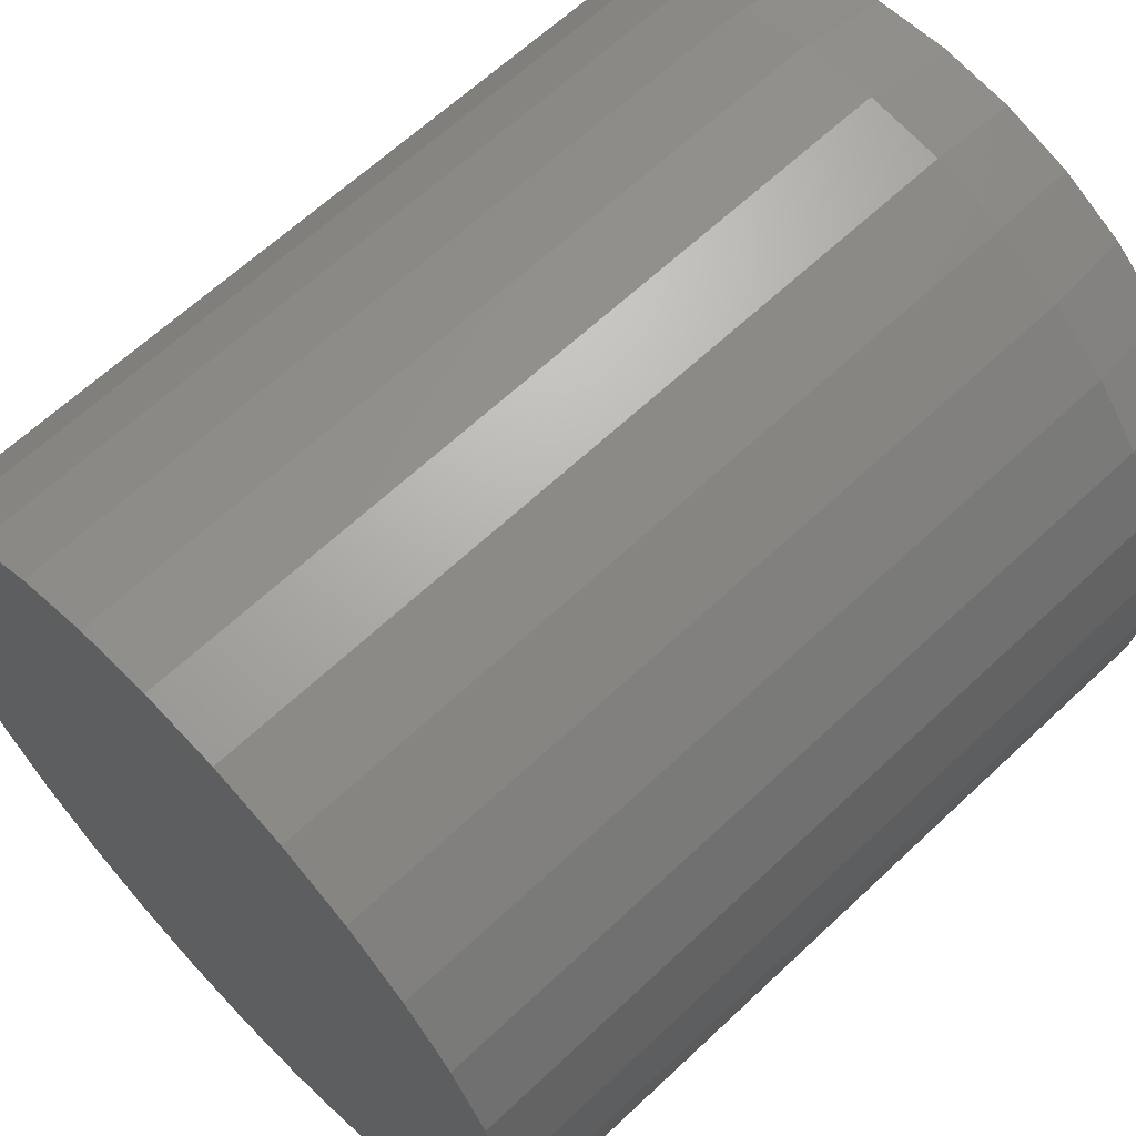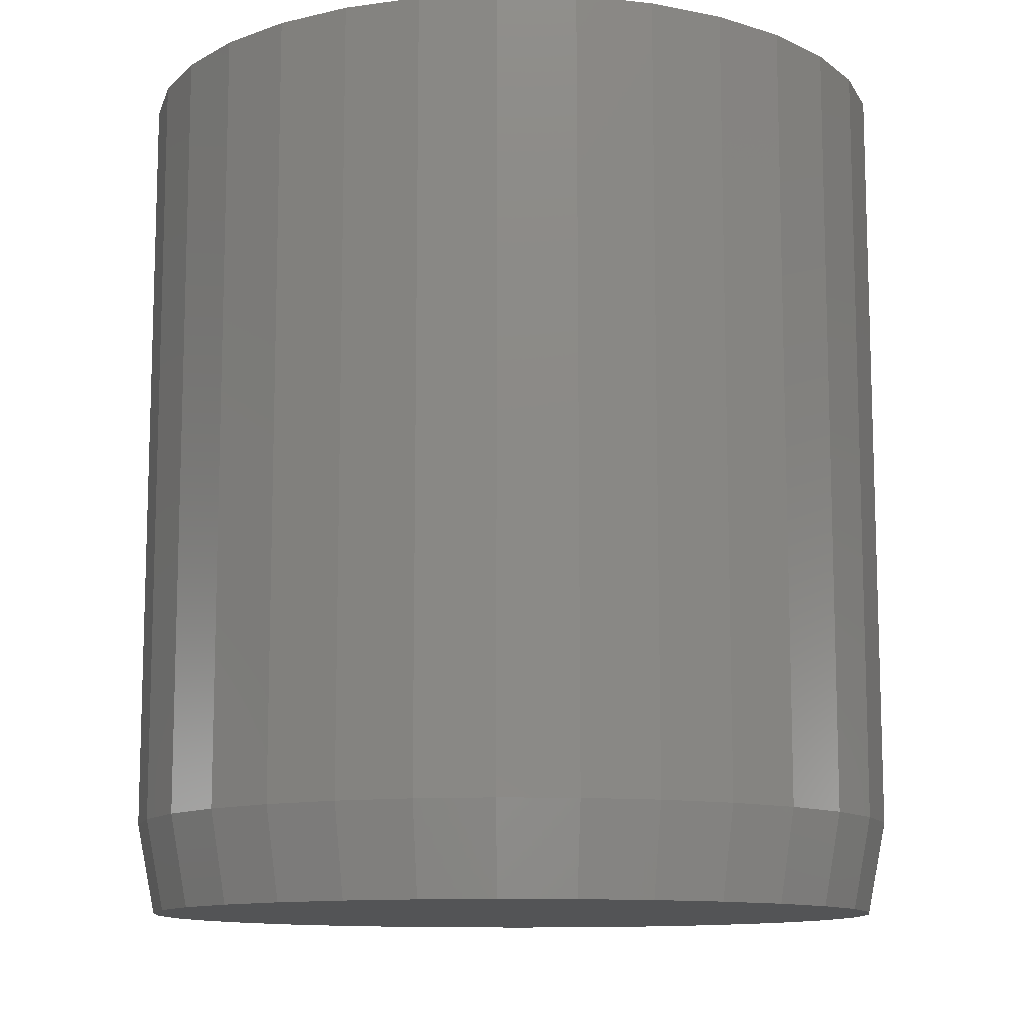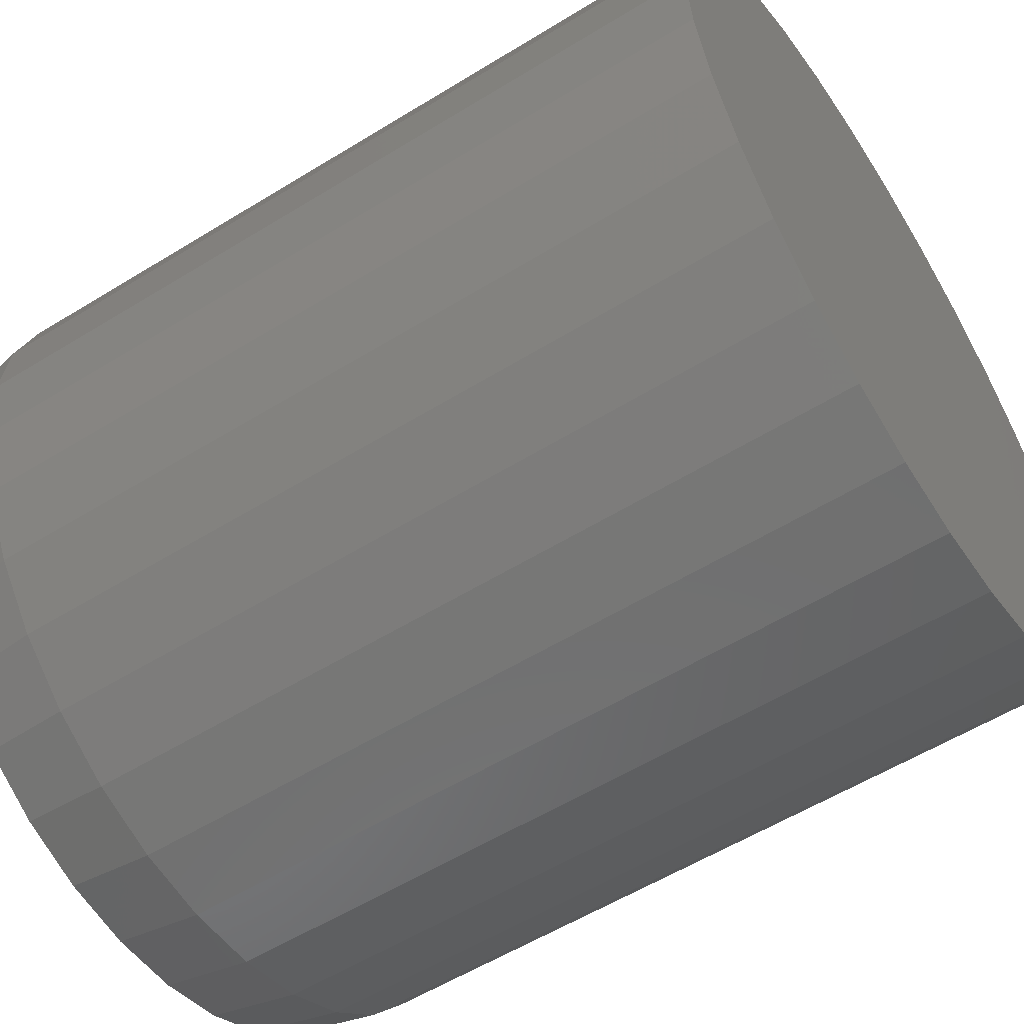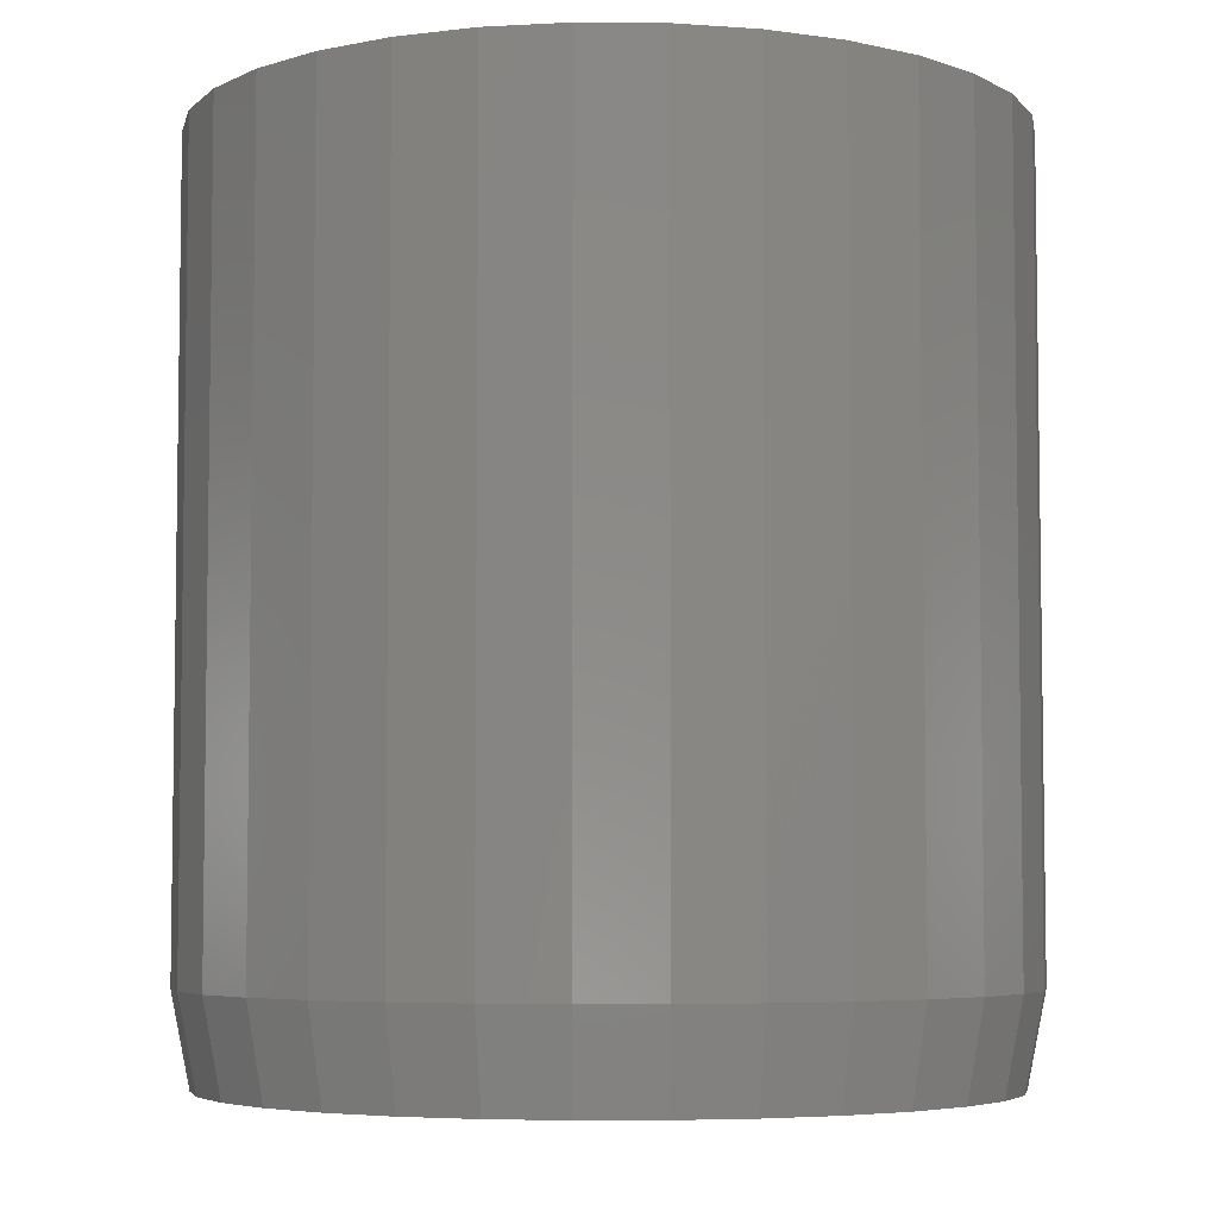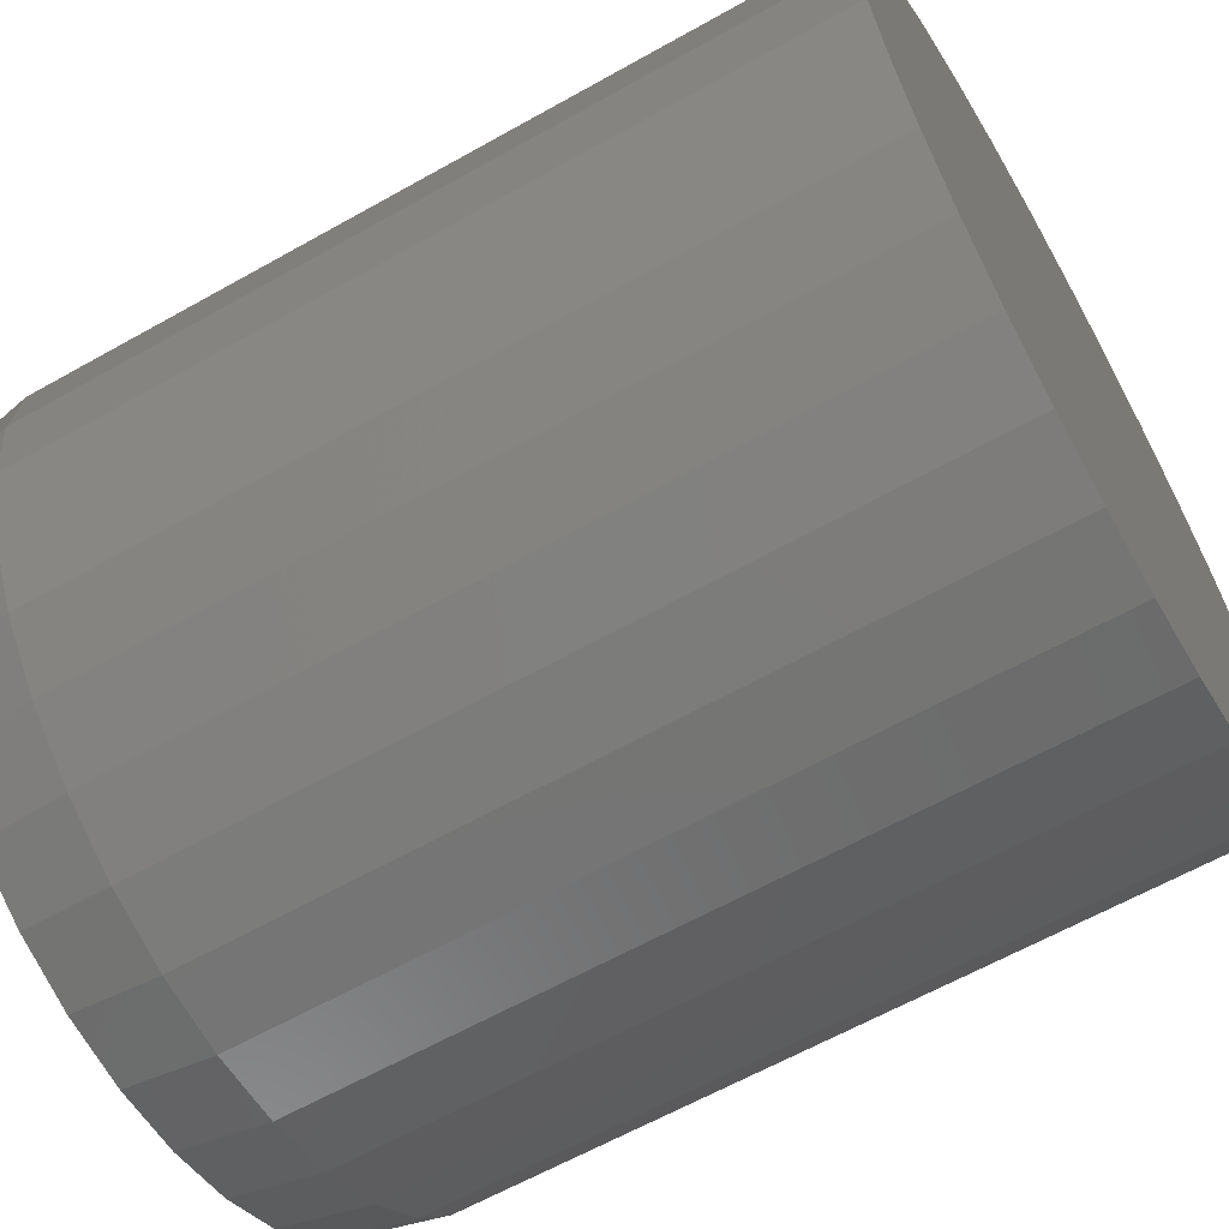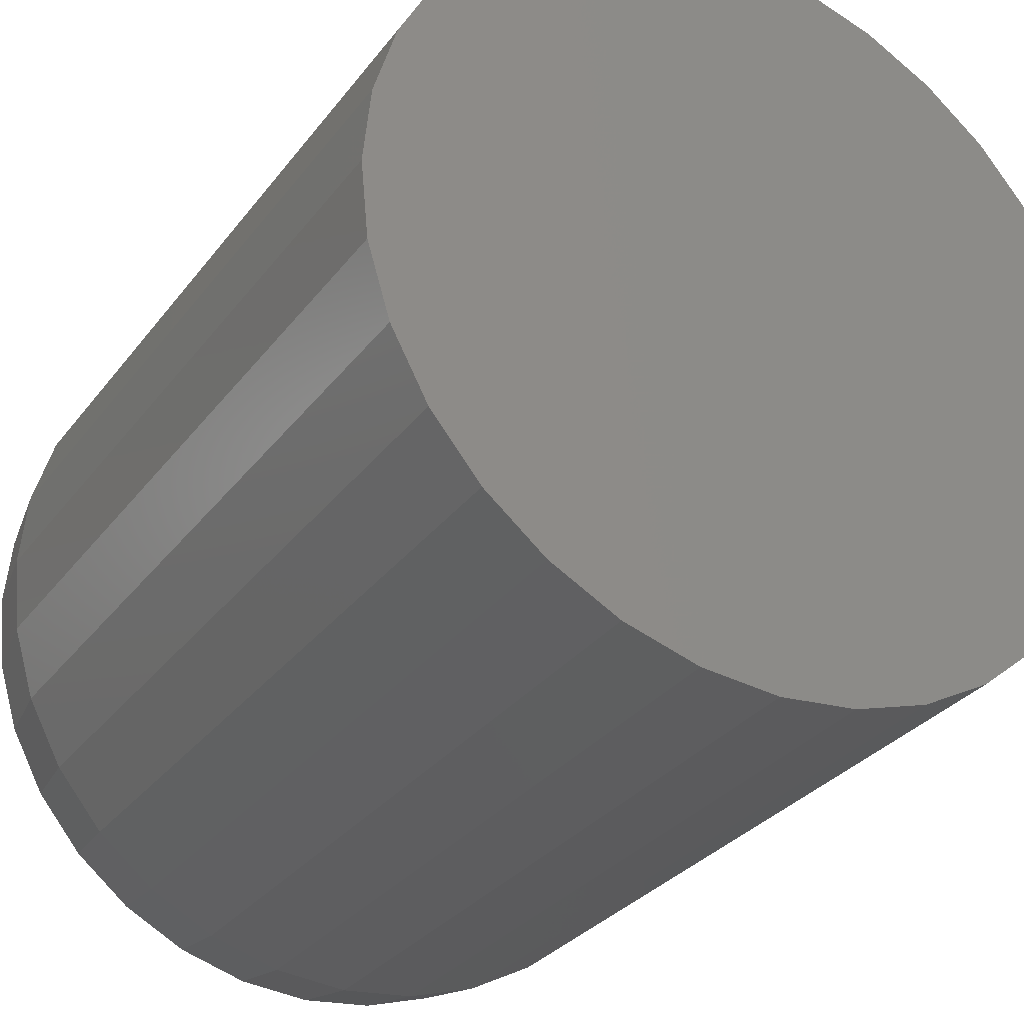
<metadata>
{"format":"stl","ext":"stl","renderer":"f3d","projection":"perspective","resolution":1024,"background":"white","views":[{"elev":63.6,"azim":46.4,"up":"+Y"},{"elev":-11.4,"azim":137.1,"up":"+Z"},{"elev":-57.0,"azim":-57.3,"up":"+Y"},{"elev":-5.3,"azim":-108.3,"up":"+Z"},{"elev":-62.8,"azim":-60.3,"up":"+Y"},{"elev":-30.3,"azim":-30.0,"up":"+Y"}]}
</metadata>
<code>
# stl→obj: 96 verts, 188 faces
v 0.003949 0.3238 0
v 0.06713 0.3176 0
v -0.05923 0.3176 0
v 0.003947 -0.3238 0
v -0.05923 -0.3176 0
v 0.06713 -0.3176 0
v -0.12 -0.2992 0
v 0.1279 -0.2992 0
v -0.176 -0.2693 0
v 0.1839 -0.2693 0
v -0.225 -0.229 0
v 0.2329 -0.229 0
v -0.2653 -0.1799 0
v 0.2732 -0.1799 0
v -0.2952 -0.1239 0
v 0.3031 -0.1239 0
v -0.3137 -0.06318 0
v 0.3216 -0.06318 0
v -0.3199 2.859e-06 0
v 0.3278 -1.34e-16 0
v -0.3137 0.06318 0
v 0.3216 0.06318 0
v -0.2952 0.1239 0
v 0.3031 0.1239 0
v -0.2653 0.1799 0
v 0.2732 0.1799 0
v -0.225 0.229 0
v 0.2329 0.229 0
v -0.176 0.2693 0
v 0.1839 0.2693 0
v -0.12 0.2992 0
v 0.1279 0.2992 0
v 0.3434 -3.847e-16 0.07812
v 0.3434 0 0.75
v 0.3369 -0.06623 0.07812
v 0.3369 -0.06623 0.75
v 0.3176 -0.1299 0.07812
v 0.3176 -0.1299 0.75
v 0.2862 -0.1886 0.07812
v 0.2862 -0.1886 0.75
v 0.244 -0.24 0.07812
v 0.244 -0.24 0.75
v 0.1925 -0.2823 0.07812
v 0.1925 -0.2823 0.75
v 0.1339 -0.3136 0.07812
v 0.1339 -0.3136 0.75
v 0.07018 -0.333 0.07812
v 0.07018 -0.333 0.75
v 0.003947 -0.3395 0.07812
v 0.003947 -0.3395 0.75
v -0.06228 -0.333 0.07812
v -0.06228 -0.333 0.75
v -0.126 -0.3136 0.07812
v -0.126 -0.3136 0.75
v -0.1847 -0.2823 0.07812
v -0.1847 -0.2823 0.75
v -0.2361 -0.24 0.07812
v -0.2361 -0.24 0.75
v -0.2783 -0.1886 0.07812
v -0.2783 -0.1886 0.75
v -0.3097 -0.1299 0.07812
v -0.3097 -0.1299 0.75
v -0.329 -0.06623 0.07812
v -0.329 -0.06623 0.75
v -0.3355 1.923e-16 0.07812
v -0.3355 1.923e-16 0.75
v -0.329 0.06623 0.07812
v -0.329 0.06623 0.75
v -0.3097 0.1299 0.07812
v -0.3097 0.1299 0.75
v -0.2783 0.1886 0.07812
v -0.2783 0.1886 0.75
v -0.2361 0.24 0.07812
v -0.2361 0.24 0.75
v -0.1847 0.2823 0.07812
v -0.1847 0.2823 0.75
v -0.126 0.3136 0.07812
v -0.126 0.3136 0.75
v -0.06228 0.333 0.07812
v -0.06228 0.333 0.75
v 0.003947 0.3395 0.07812
v 0.003947 0.3395 0.75
v 0.07018 0.333 0.07812
v 0.07018 0.333 0.75
v 0.1339 0.3136 0.07812
v 0.1339 0.3136 0.75
v 0.1925 0.2823 0.07812
v 0.1925 0.2823 0.75
v 0.244 0.24 0.07812
v 0.244 0.24 0.75
v 0.2862 0.1886 0.07812
v 0.2862 0.1886 0.75
v 0.3176 0.1299 0.07812
v 0.3176 0.1299 0.75
v 0.3369 0.06623 0.07812
v 0.3369 0.06623 0.75
f 1 2 3
f 4 5 6
f 6 5 7
f 6 7 8
f 8 7 9
f 8 9 10
f 10 9 11
f 10 11 12
f 12 11 13
f 12 13 14
f 14 13 15
f 14 15 16
f 16 15 17
f 16 17 18
f 18 17 19
f 18 19 20
f 20 19 21
f 20 21 22
f 22 21 23
f 22 23 24
f 24 23 25
f 24 25 26
f 26 25 27
f 26 27 28
f 28 27 29
f 28 29 30
f 30 29 31
f 30 31 32
f 32 31 3
f 32 3 2
f 33 34 35
f 35 34 36
f 35 36 37
f 37 36 38
f 37 38 39
f 39 38 40
f 39 40 41
f 41 40 42
f 41 42 43
f 43 42 44
f 43 44 45
f 45 44 46
f 45 46 47
f 47 46 48
f 47 48 49
f 49 48 50
f 49 50 51
f 51 50 52
f 51 52 53
f 53 52 54
f 53 54 55
f 55 54 56
f 55 56 57
f 57 56 58
f 57 58 59
f 59 58 60
f 59 60 61
f 61 60 62
f 61 62 63
f 63 62 64
f 63 64 65
f 65 64 66
f 65 66 67
f 67 66 68
f 67 68 69
f 69 68 70
f 69 70 71
f 71 70 72
f 71 72 73
f 73 72 74
f 73 74 75
f 75 74 76
f 75 76 77
f 77 76 78
f 77 78 79
f 79 78 80
f 79 80 81
f 81 80 82
f 81 82 83
f 83 82 84
f 83 84 85
f 85 84 86
f 85 86 87
f 87 86 88
f 87 88 89
f 89 88 90
f 89 90 91
f 91 90 92
f 91 92 93
f 93 92 94
f 93 94 95
f 95 94 96
f 95 96 33
f 33 96 34
f 65 19 63
f 63 19 17
f 63 17 61
f 61 17 15
f 61 15 59
f 59 15 13
f 59 13 57
f 57 13 11
f 57 11 55
f 55 11 9
f 55 9 53
f 53 9 7
f 53 7 51
f 51 7 5
f 51 5 49
f 49 5 4
f 49 4 47
f 47 4 6
f 47 6 45
f 45 6 8
f 45 8 43
f 43 8 10
f 43 10 41
f 41 10 12
f 41 12 39
f 39 12 14
f 39 14 37
f 37 14 16
f 37 16 35
f 35 16 18
f 35 18 33
f 33 18 20
f 33 20 95
f 95 20 22
f 95 22 93
f 93 22 24
f 93 24 91
f 91 24 26
f 91 26 89
f 89 26 28
f 89 28 87
f 87 28 30
f 87 30 85
f 85 30 32
f 85 32 83
f 83 32 2
f 83 2 81
f 81 2 1
f 81 1 79
f 79 1 3
f 79 3 77
f 77 3 31
f 77 31 75
f 75 31 29
f 75 29 73
f 73 29 27
f 73 27 71
f 71 27 25
f 71 25 69
f 69 25 23
f 69 23 67
f 67 23 21
f 67 21 65
f 65 21 19
f 80 84 82
f 84 80 86
f 86 80 78
f 86 78 88
f 88 78 76
f 88 76 90
f 90 76 74
f 90 74 92
f 92 74 72
f 92 72 94
f 94 72 70
f 94 70 96
f 96 70 68
f 96 68 34
f 34 68 66
f 34 66 36
f 36 66 64
f 36 64 38
f 38 64 62
f 38 62 40
f 40 62 60
f 40 60 42
f 42 60 58
f 42 58 44
f 44 58 56
f 44 56 46
f 46 56 54
f 46 54 48
f 48 54 52
f 48 52 50

</code>
